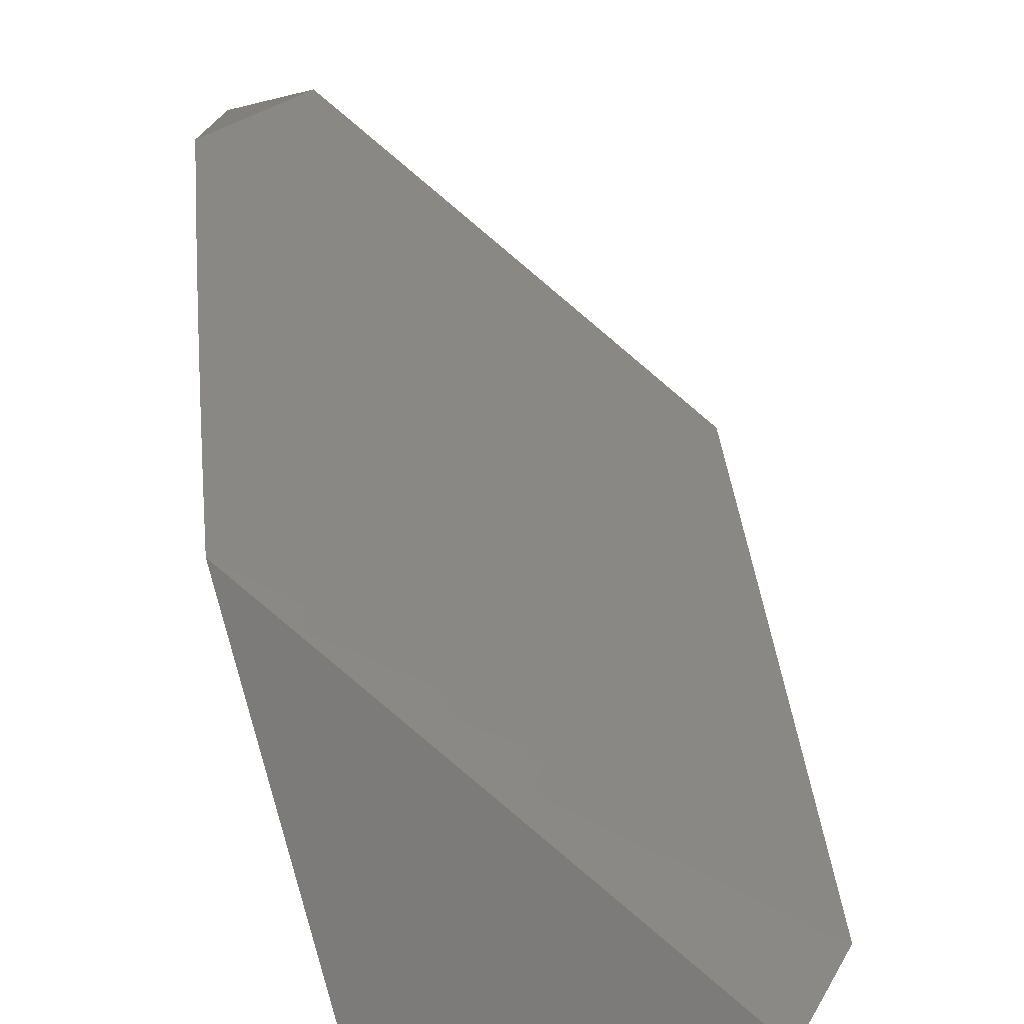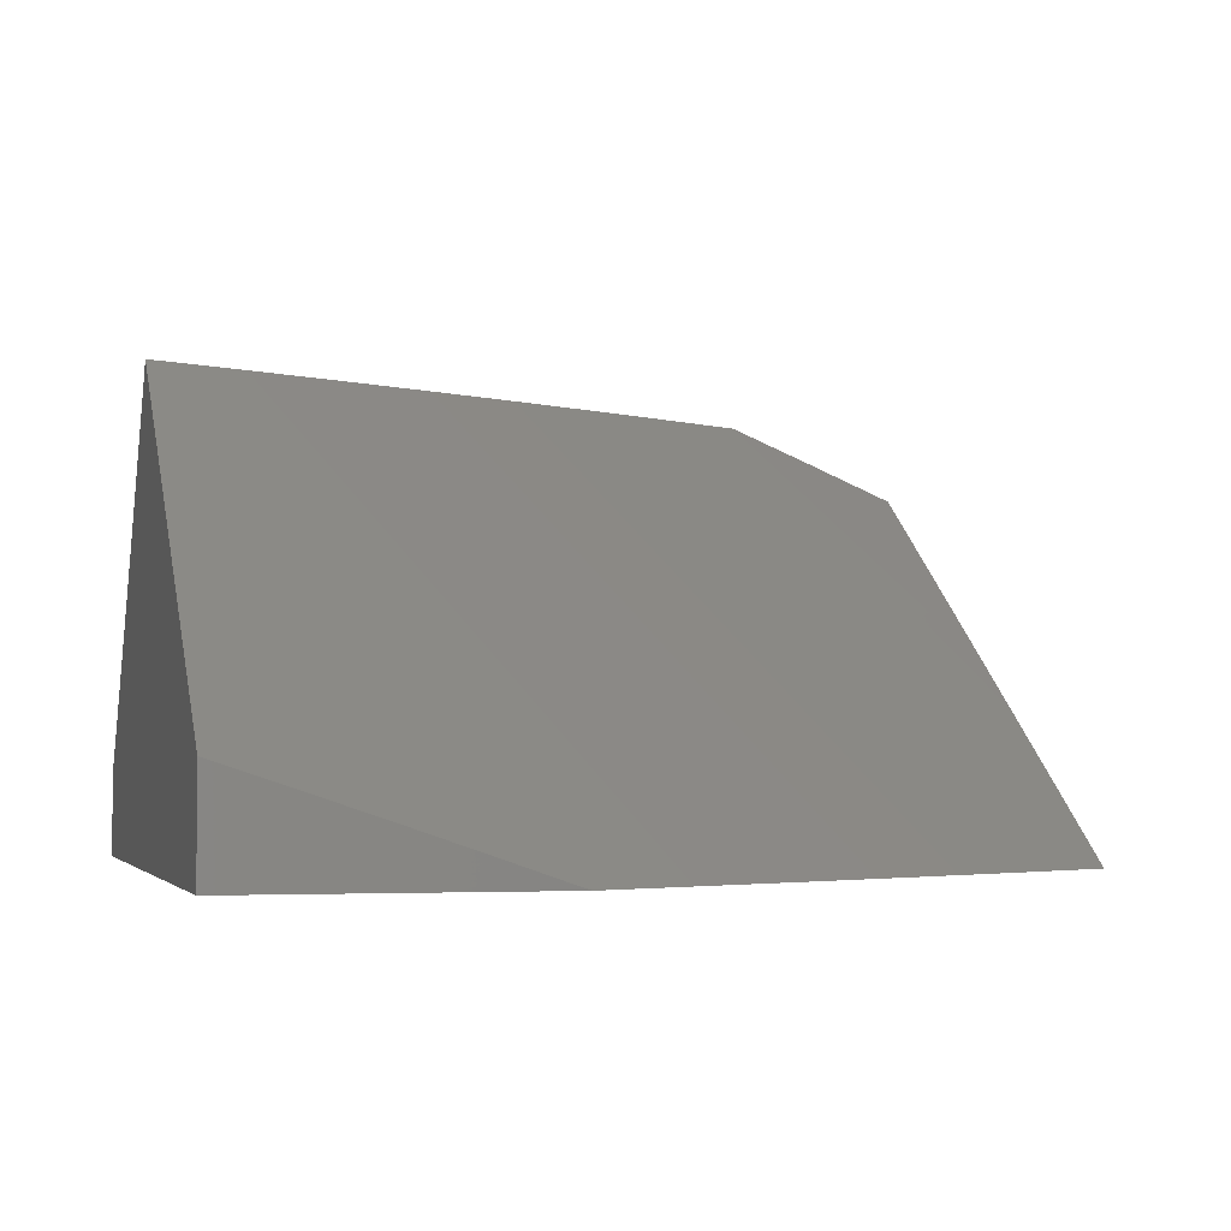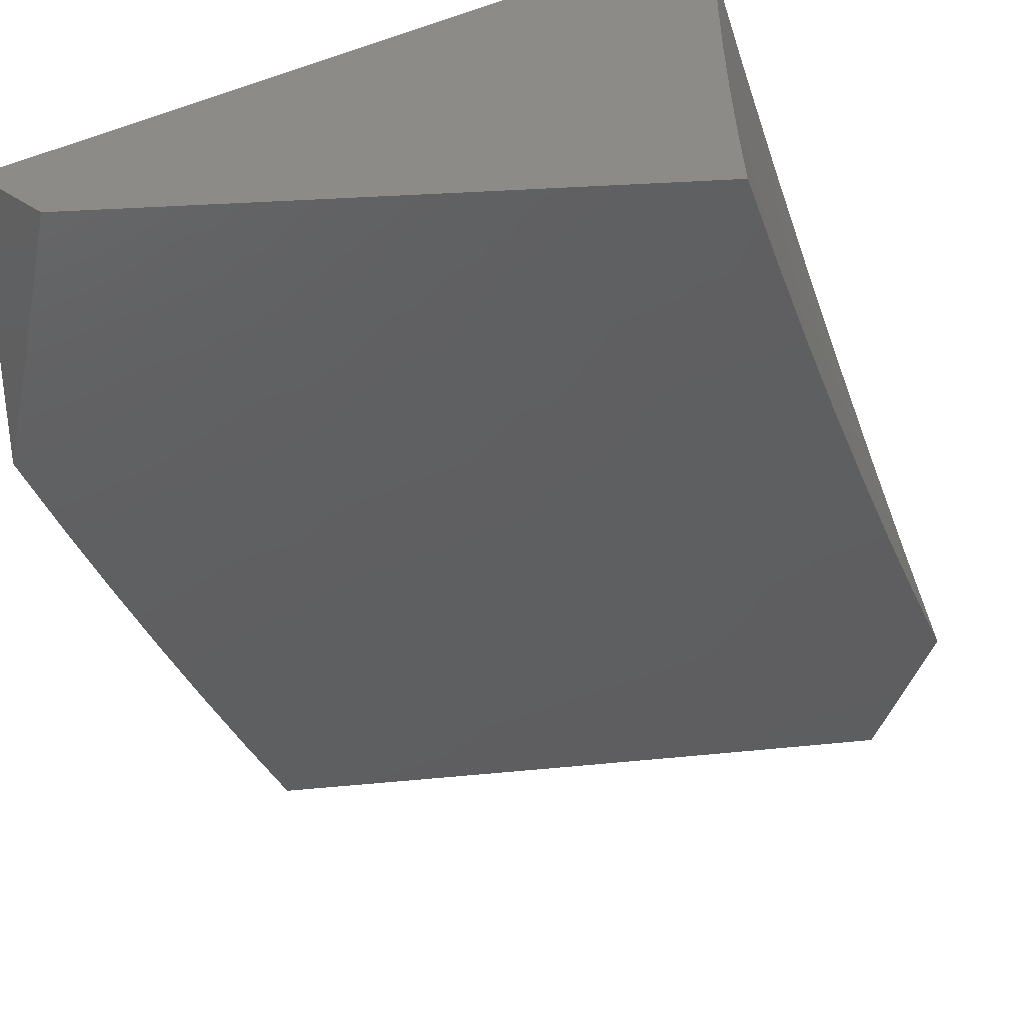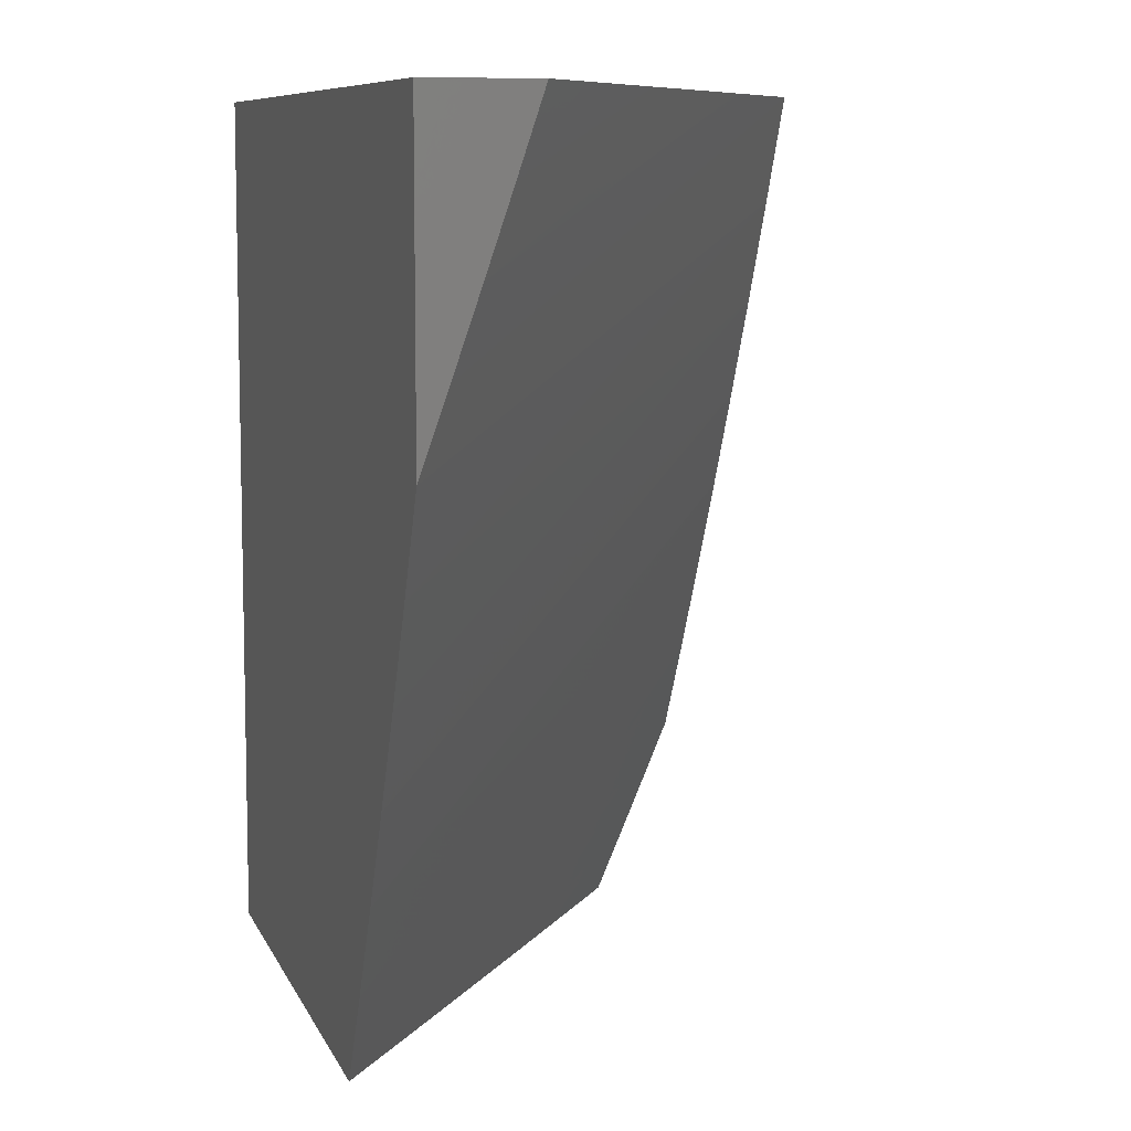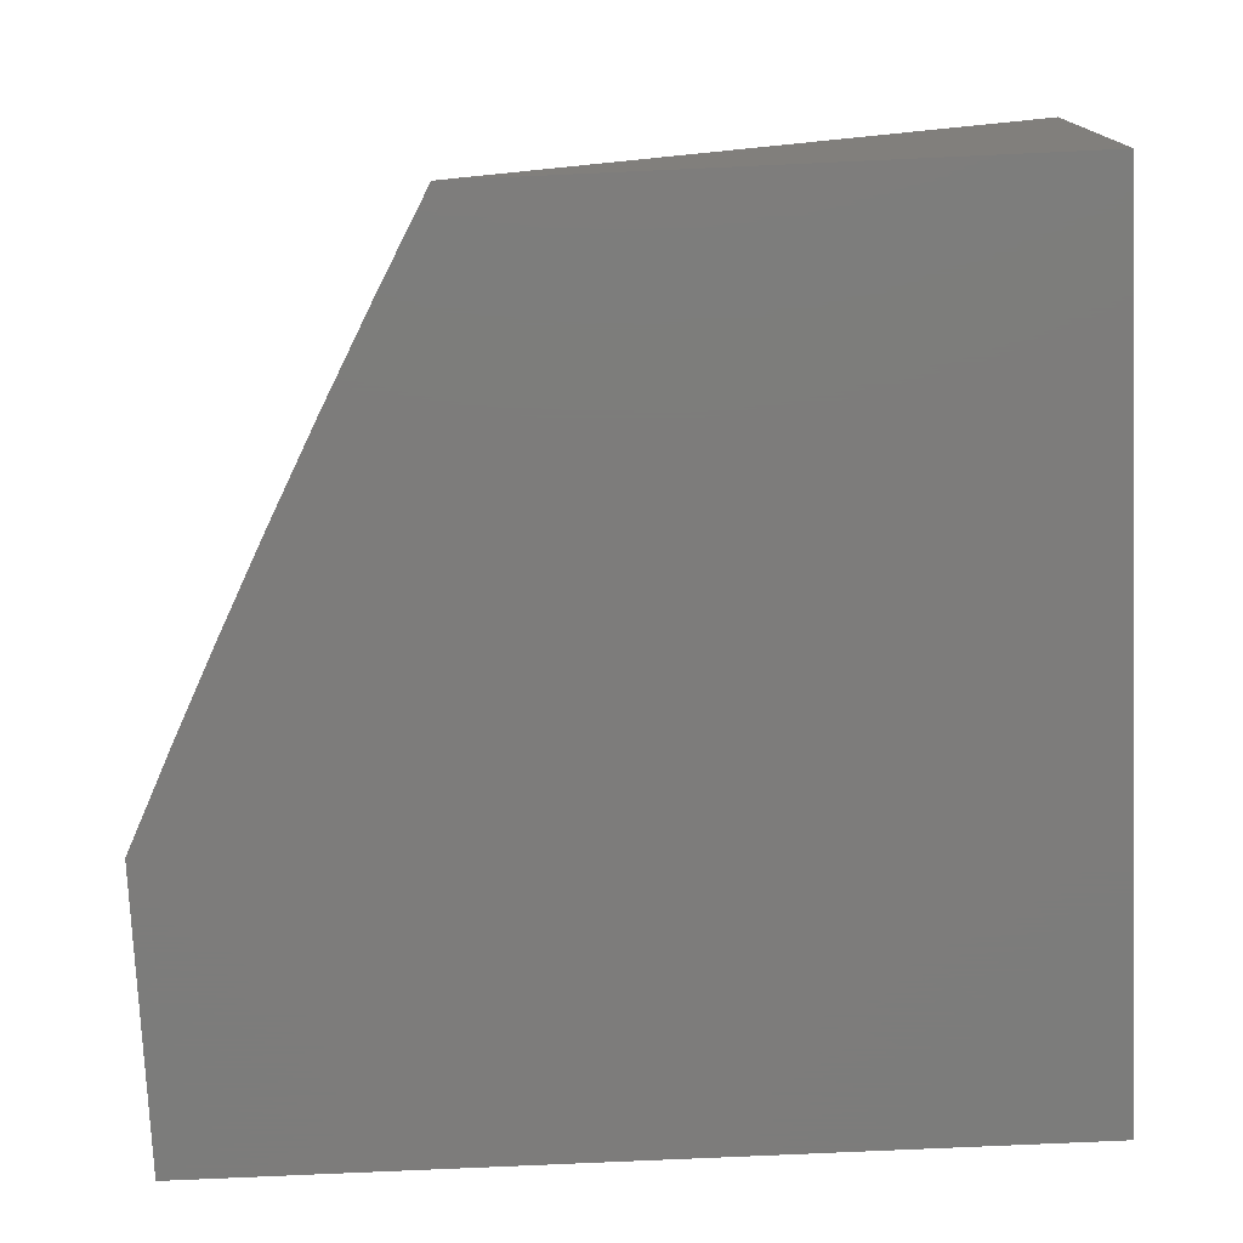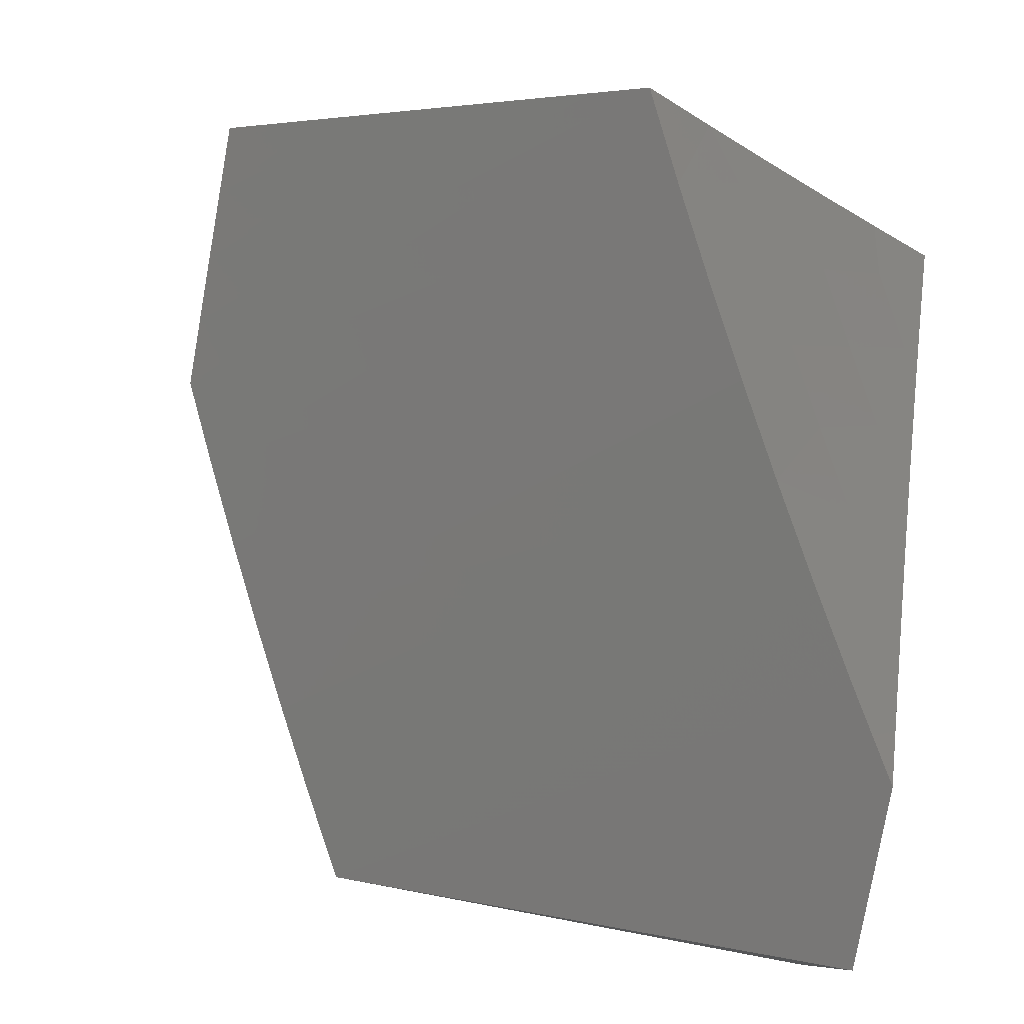
<metadata>
{"format":"stl","ext":"stl","renderer":"f3d","projection":"perspective","resolution":1024,"background":"white","views":[{"elev":-75.0,"azim":-76.6,"up":"+Y"},{"elev":-3.1,"azim":-104.6,"up":"+Z"},{"elev":32.5,"azim":-42.7,"up":"+Y"},{"elev":8.4,"azim":-105.5,"up":"+Y"},{"elev":-75.9,"azim":2.6,"up":"+Z"},{"elev":79.4,"azim":10.5,"up":"+Z"}]}
</metadata>
<code>
# stl→obj: 62 verts, 120 faces
v -8 -4.788 -7.455
v -8 -4.678 -7.524
v -8.065 -4.678 -7.455
v -8.032 -4.549 -7.568
v -8.128 -4.567 -7.455
v -8.086 -4.452 -7.568
v -8.19 -4.455 -7.455
v -8.138 -4.355 -7.568
v -8.25 -4.342 -7.455
v -8.19 -4.257 -7.568
v -8.309 -4.229 -7.455
v -8.24 -4.159 -7.568
v -8.366 -4.115 -7.455
v -8.29 -4.06 -7.568
v -8.339 -4 -7.546
v -8.256 -4 -7.636
v -8.205 -4.018 -7.68
v -8.171 -4 -7.725
v -8.156 -4.116 -7.68
v -8.071 -4.074 -7.791
v -8.022 -4.17 -7.791
v -8 -4.115 -7.841
v -8 -4.23 -7.781
v -8.107 -4.214 -7.68
v -8.056 -4.311 -7.68
v -8 -4.567 -7.59
v -8 -4.456 -7.656
v -8.003 -4.407 -7.68
v -8 -4.343 -7.719
v -8 -4 -7.9
v -8.086 -4 -7.813
v -8.421 -4 -7.455
v -8 -5 -7.545
v -8 -4.893 -7.5
v -8.08 -5 -7.6
v -8.16 -5 -7.655
v -8.241 -5 -7.711
v -8.323 -5 -7.768
v -8.405 -5 -7.825
v -8.488 -5 -7.883
v -8.571 -5 -7.941
v -8.655 -5 -8
v -8.716 -4.893 -8
v -8.775 -4.786 -8
v -8.834 -4.677 -8
v -8.89 -4.569 -8
v -8.946 -4.459 -8
v -9 -4.349 -8
v -9 -4.261 -7.969
v -8.492 -4 -7.507
v -8.563 -4 -7.559
v -9 -4.174 -7.939
v -8.635 -4 -7.612
v -8.707 -4 -7.665
v -8.779 -4 -7.718
v -9 -4.087 -7.91
v -8.852 -4 -7.772
v -8.926 -4 -7.826
v -9 -4 -7.881
v -8 -4 -8
v -8 -5 -8
v -9 -4 -8
f 1 2 3
f 3 2 4
f 3 4 5
f 5 4 6
f 5 6 7
f 7 6 8
f 7 8 9
f 9 8 10
f 9 10 11
f 11 10 12
f 11 12 13
f 13 12 14
f 13 14 15
f 15 14 16
f 16 14 17
f 16 17 18
f 18 17 19
f 18 19 20
f 20 19 21
f 20 21 22
f 22 21 23
f 23 21 24
f 23 24 25
f 25 24 10
f 25 10 8
f 2 26 4
f 4 26 27
f 4 27 6
f 6 27 28
f 6 28 8
f 8 28 25
f 27 29 28
f 28 29 25
f 29 23 25
f 22 30 20
f 20 30 31
f 20 31 18
f 15 32 13
f 12 10 24
f 12 24 19
f 19 24 21
f 14 12 19
f 17 14 19
f 33 34 35
f 35 34 36
f 36 34 37
f 37 34 1
f 37 1 38
f 38 1 39
f 39 1 3
f 39 3 40
f 40 3 41
f 41 3 42
f 42 3 5
f 42 5 43
f 43 5 44
f 44 5 7
f 44 7 45
f 45 7 9
f 45 9 46
f 46 9 11
f 46 11 47
f 47 11 13
f 47 13 48
f 48 13 32
f 48 32 49
f 49 32 50
f 49 50 51
f 49 51 52
f 52 51 53
f 52 53 54
f 54 55 52
f 52 55 56
f 56 55 57
f 56 57 58
f 58 59 56
f 30 22 60
f 60 22 61
f 61 22 23
f 61 23 29
f 29 27 61
f 61 27 26
f 61 26 33
f 33 26 2
f 33 2 34
f 34 2 1
f 33 35 61
f 61 35 36
f 61 36 37
f 37 38 61
f 61 38 39
f 61 39 40
f 40 41 61
f 61 41 42
f 42 43 61
f 61 43 44
f 61 44 60
f 60 44 45
f 60 45 46
f 46 47 60
f 60 47 48
f 60 48 62
f 48 49 62
f 62 49 52
f 62 52 56
f 56 59 62
f 32 15 50
f 50 15 51
f 51 15 16
f 51 16 53
f 53 16 54
f 54 16 18
f 54 18 55
f 55 18 31
f 55 31 57
f 57 31 58
f 58 31 62
f 58 62 59
f 31 30 62
f 62 30 60

</code>
